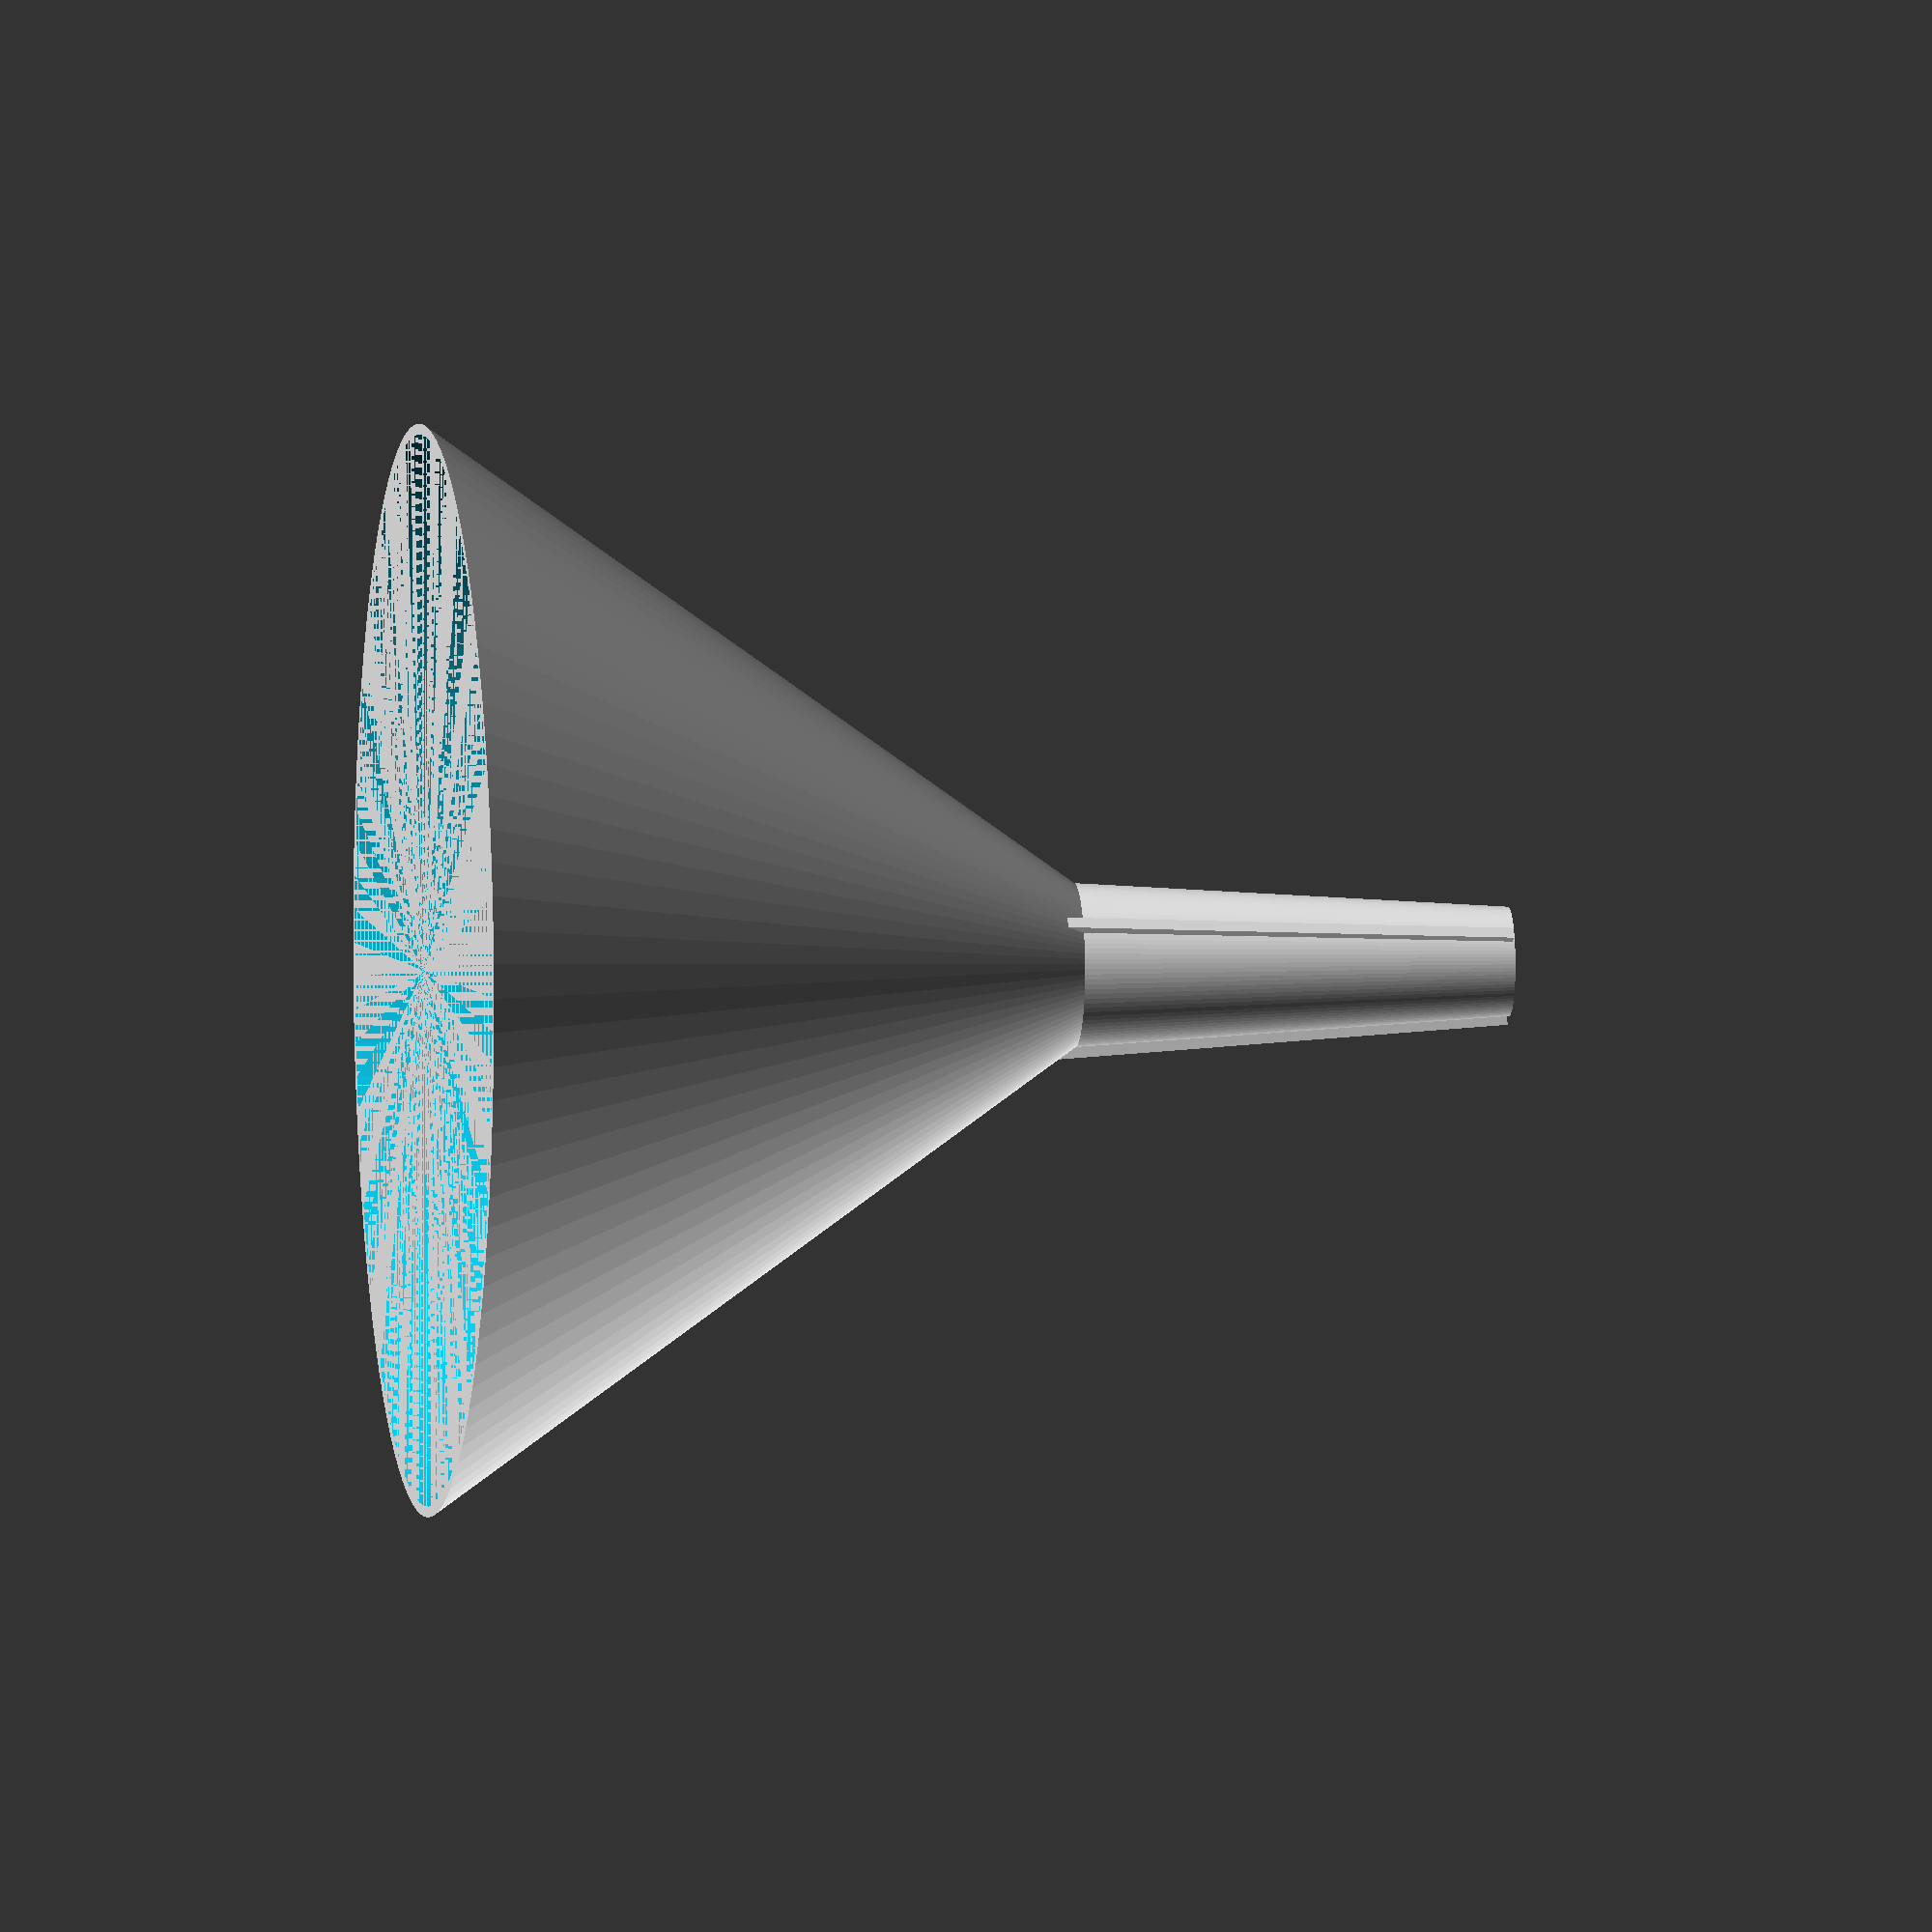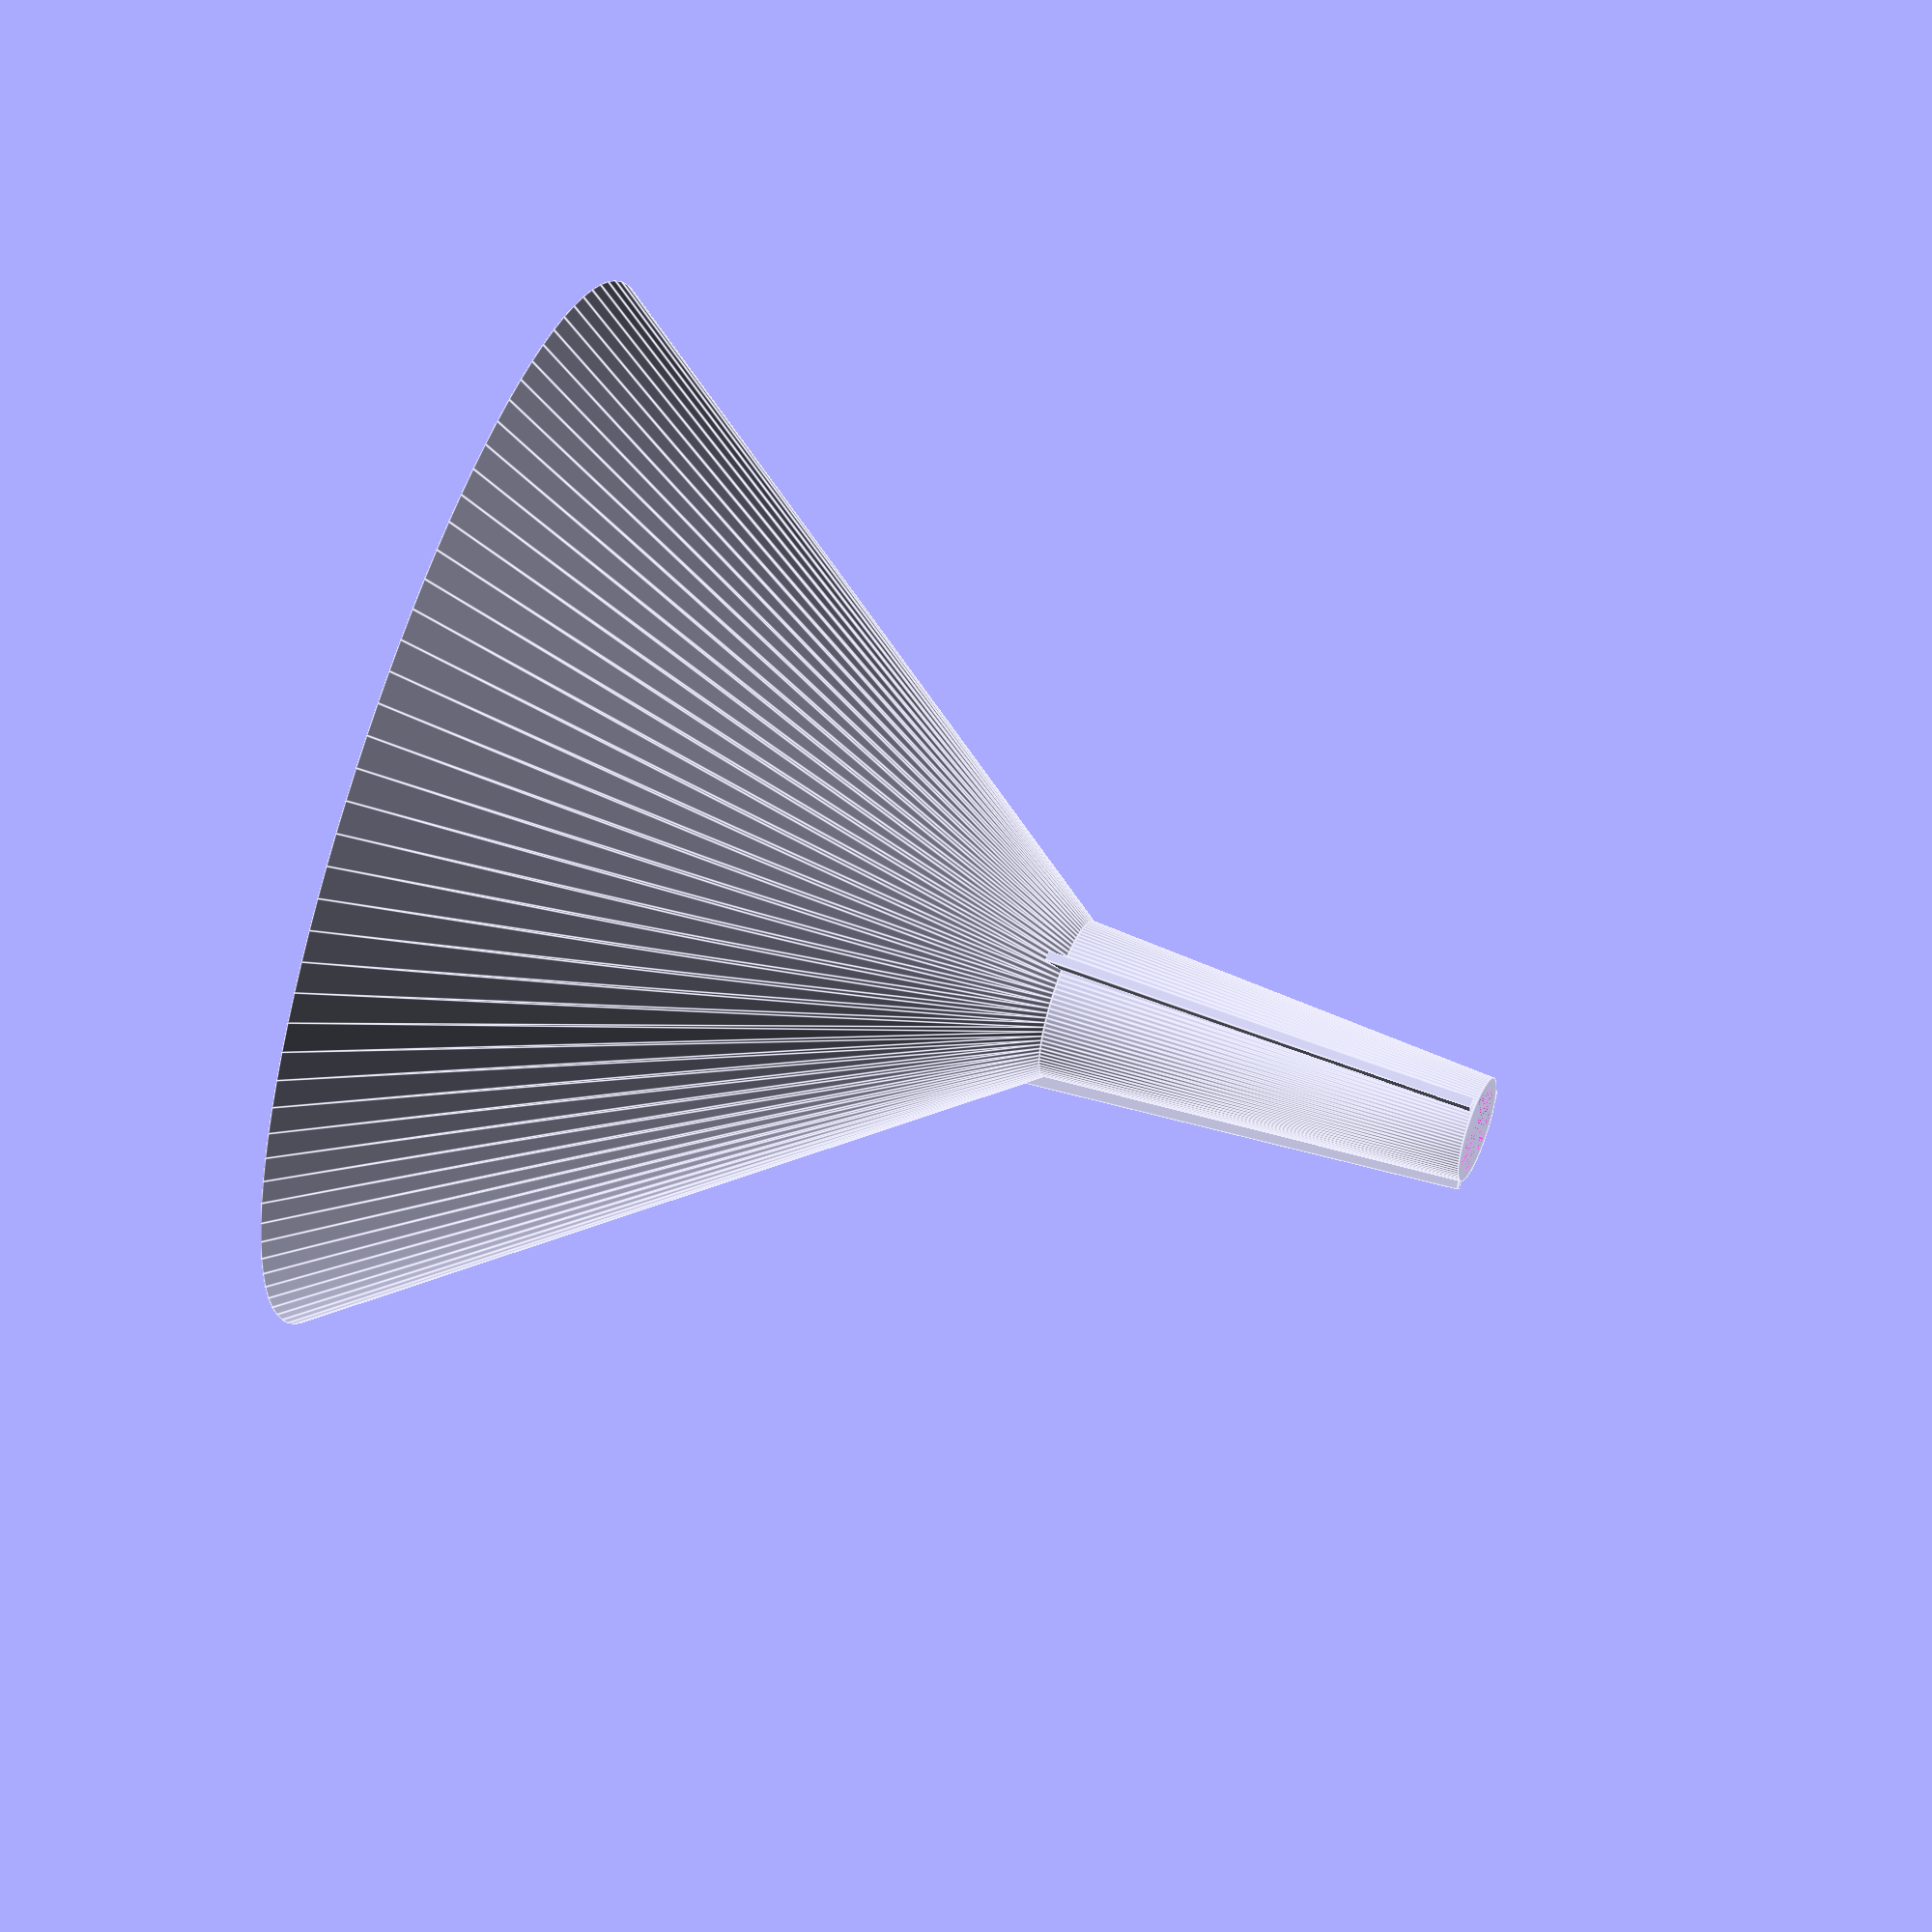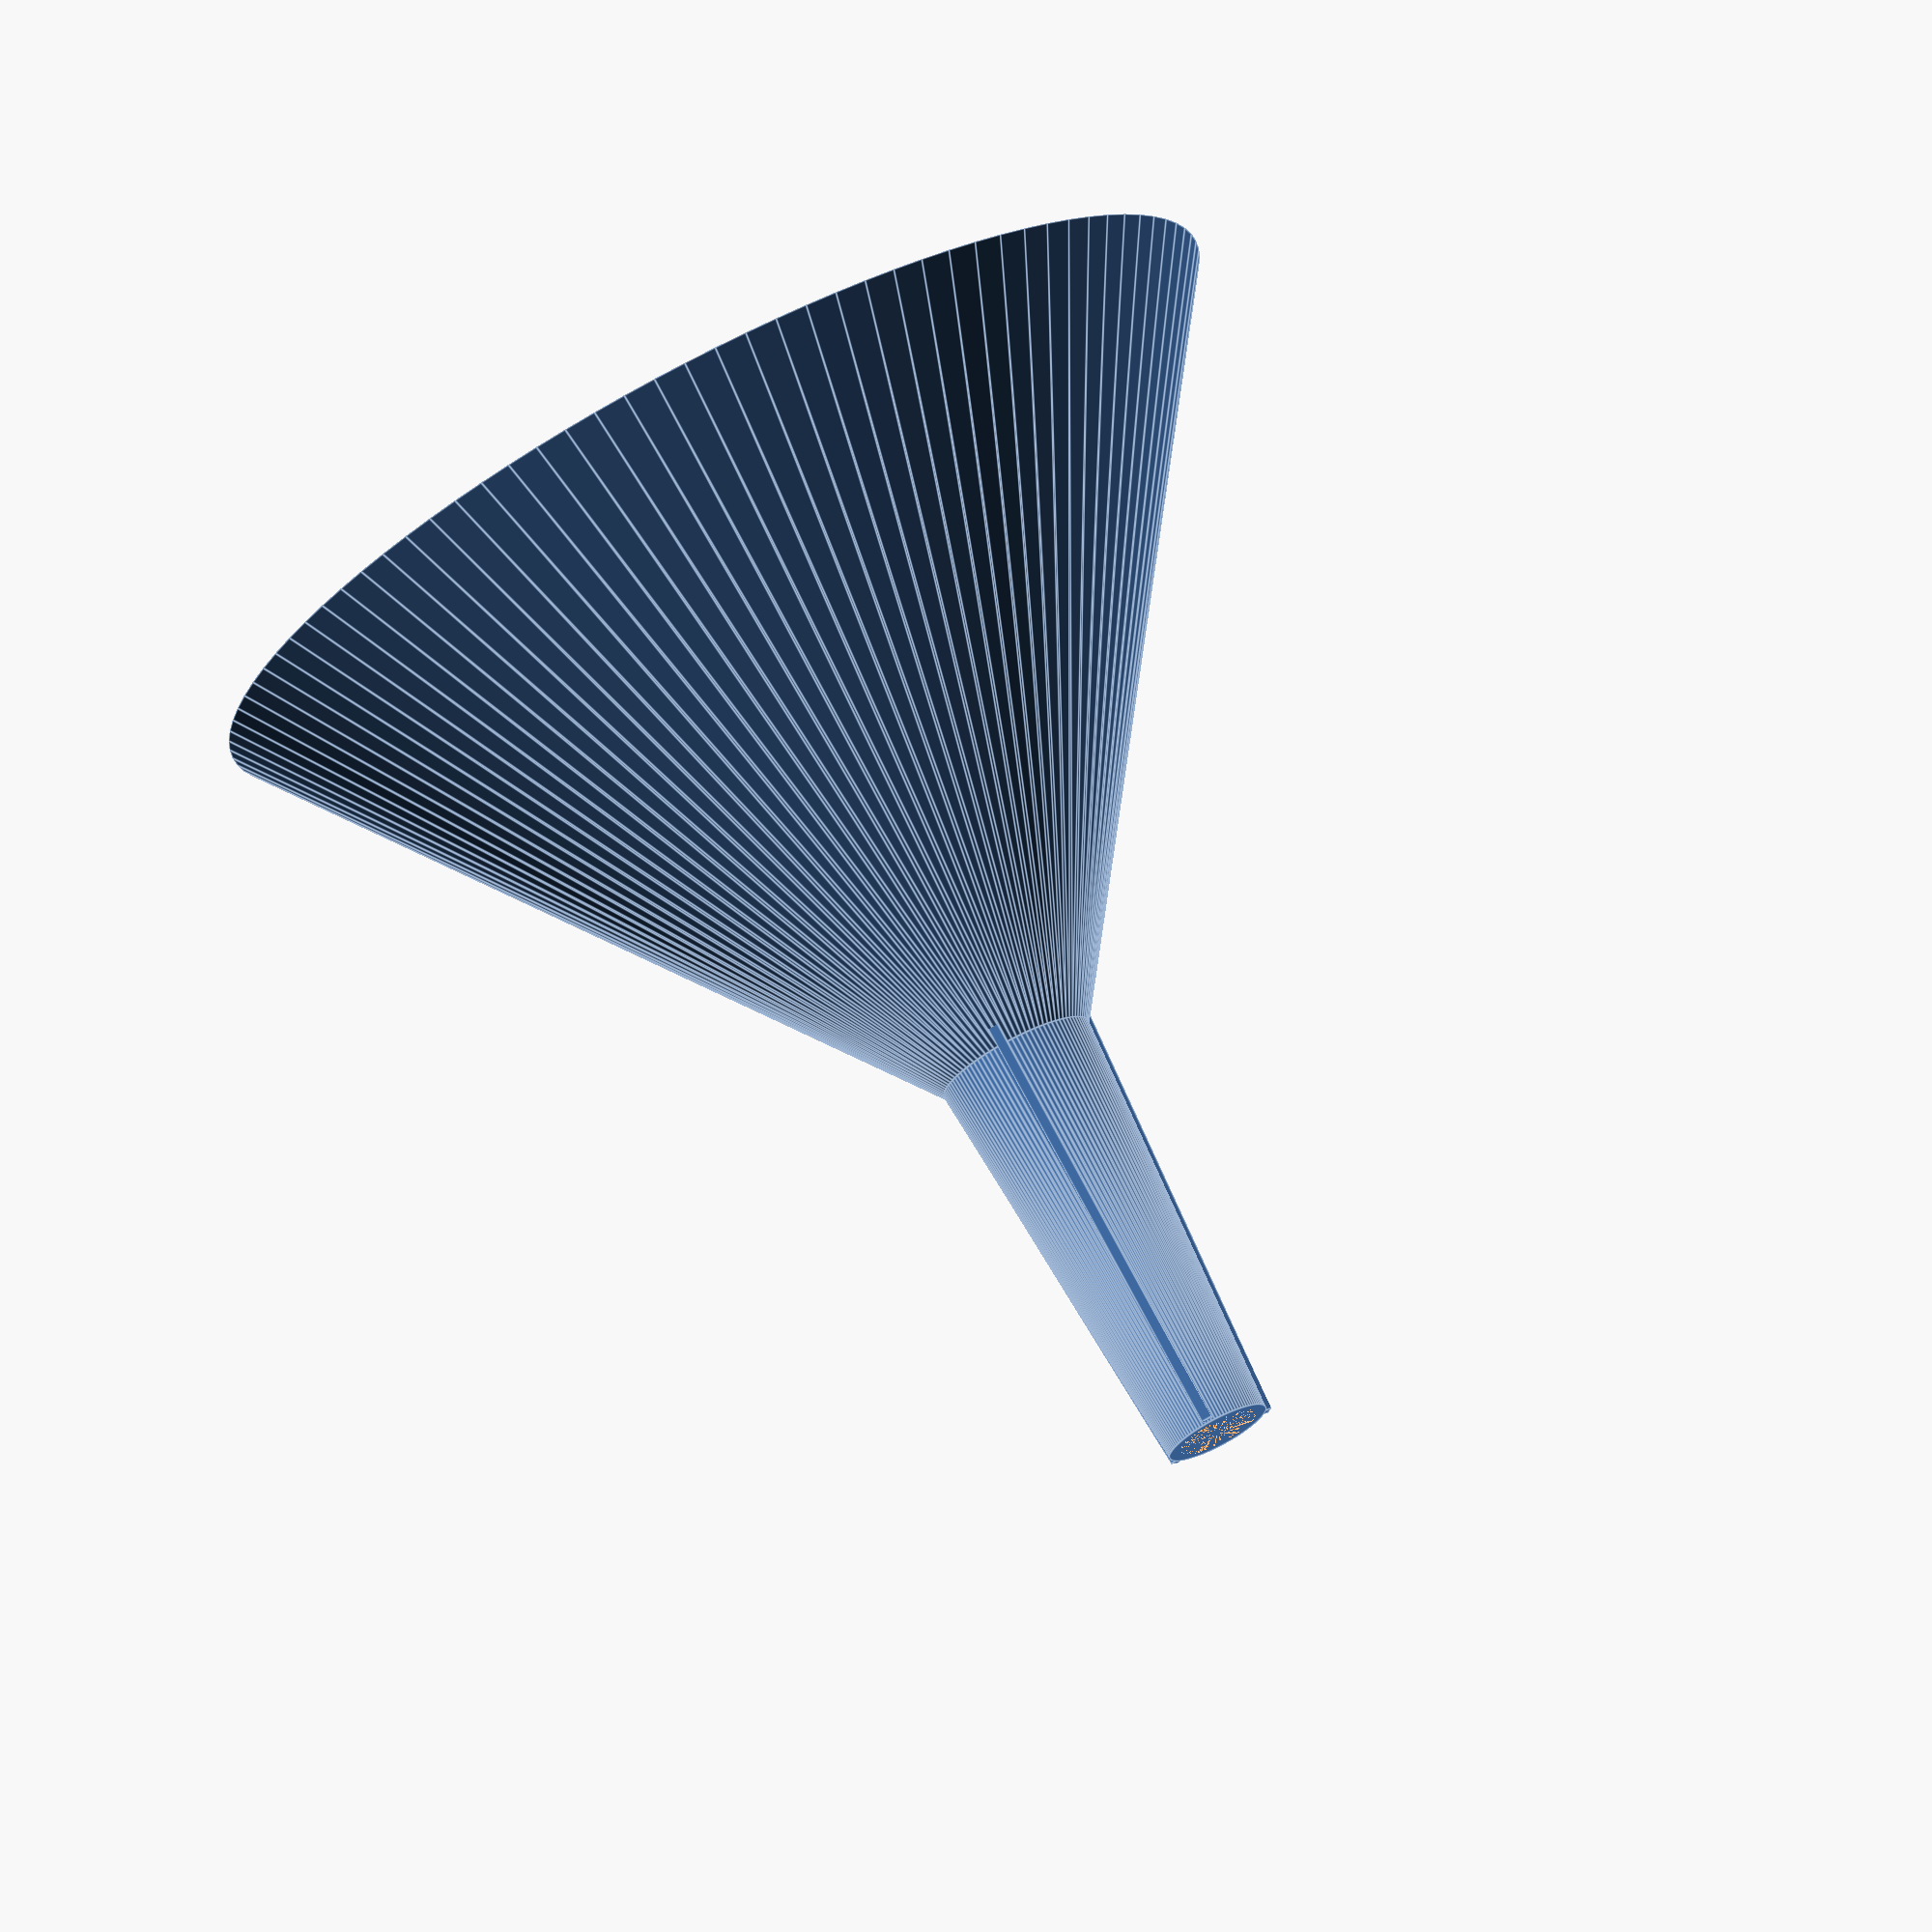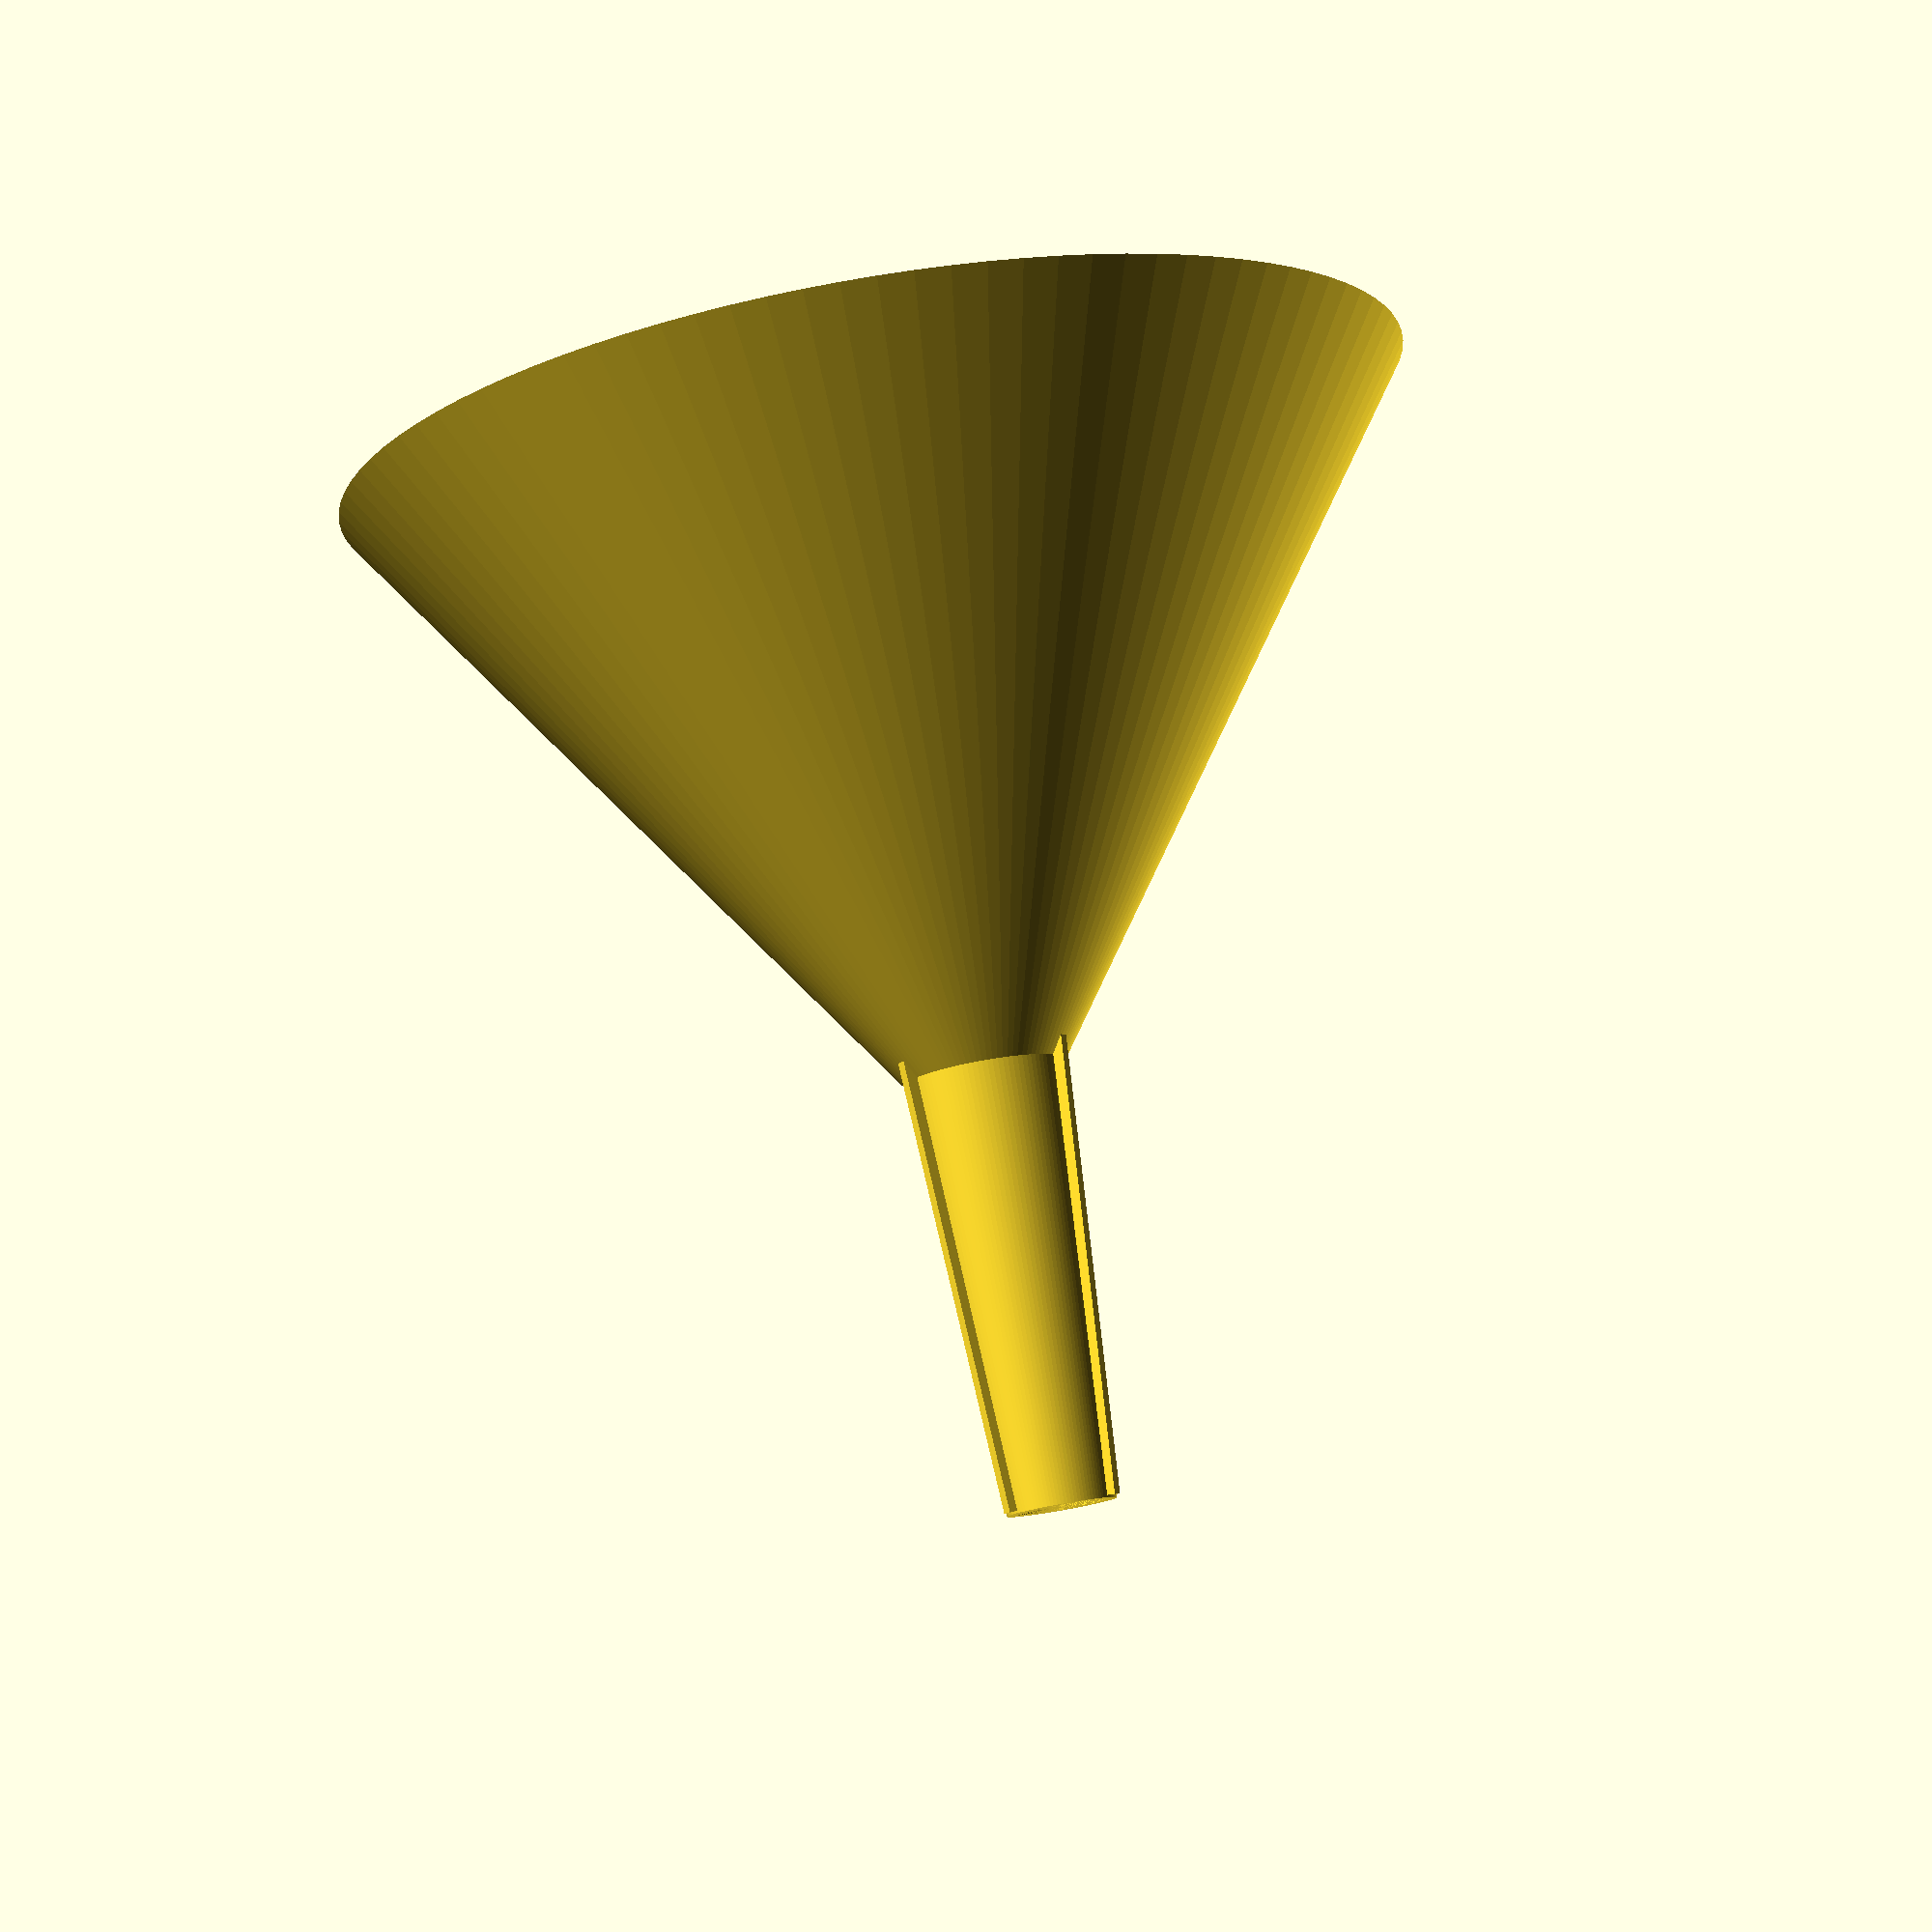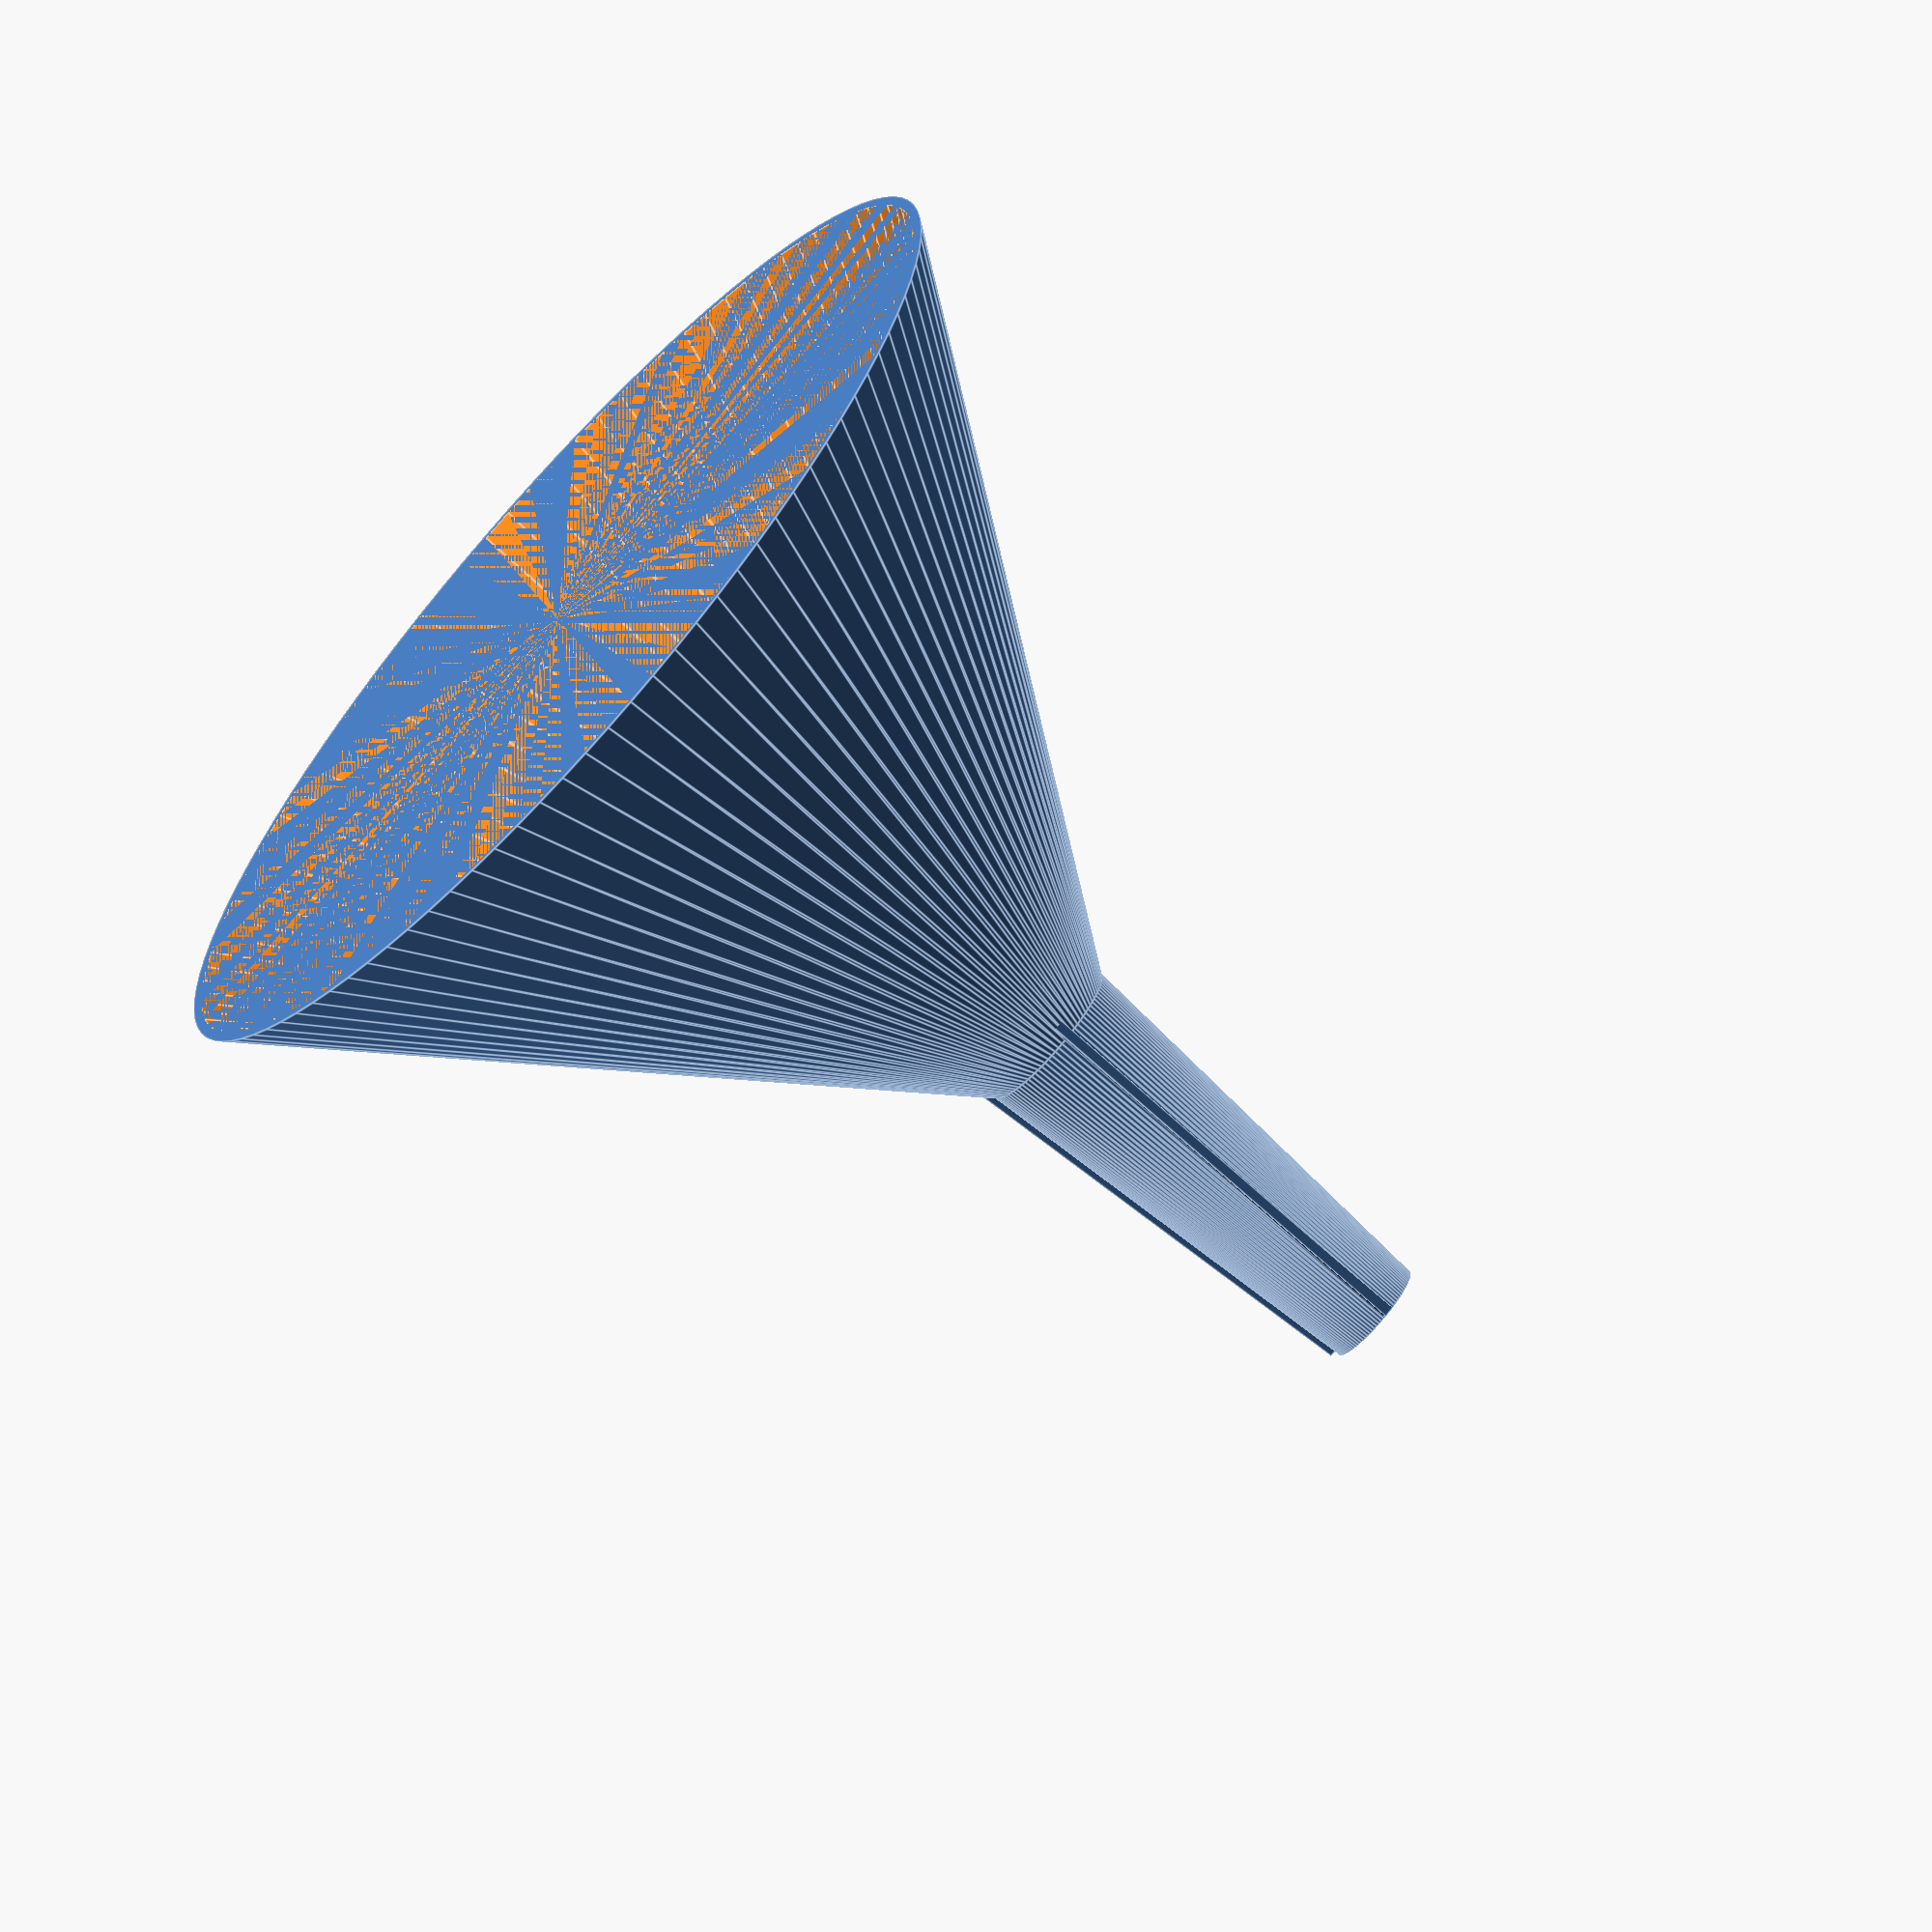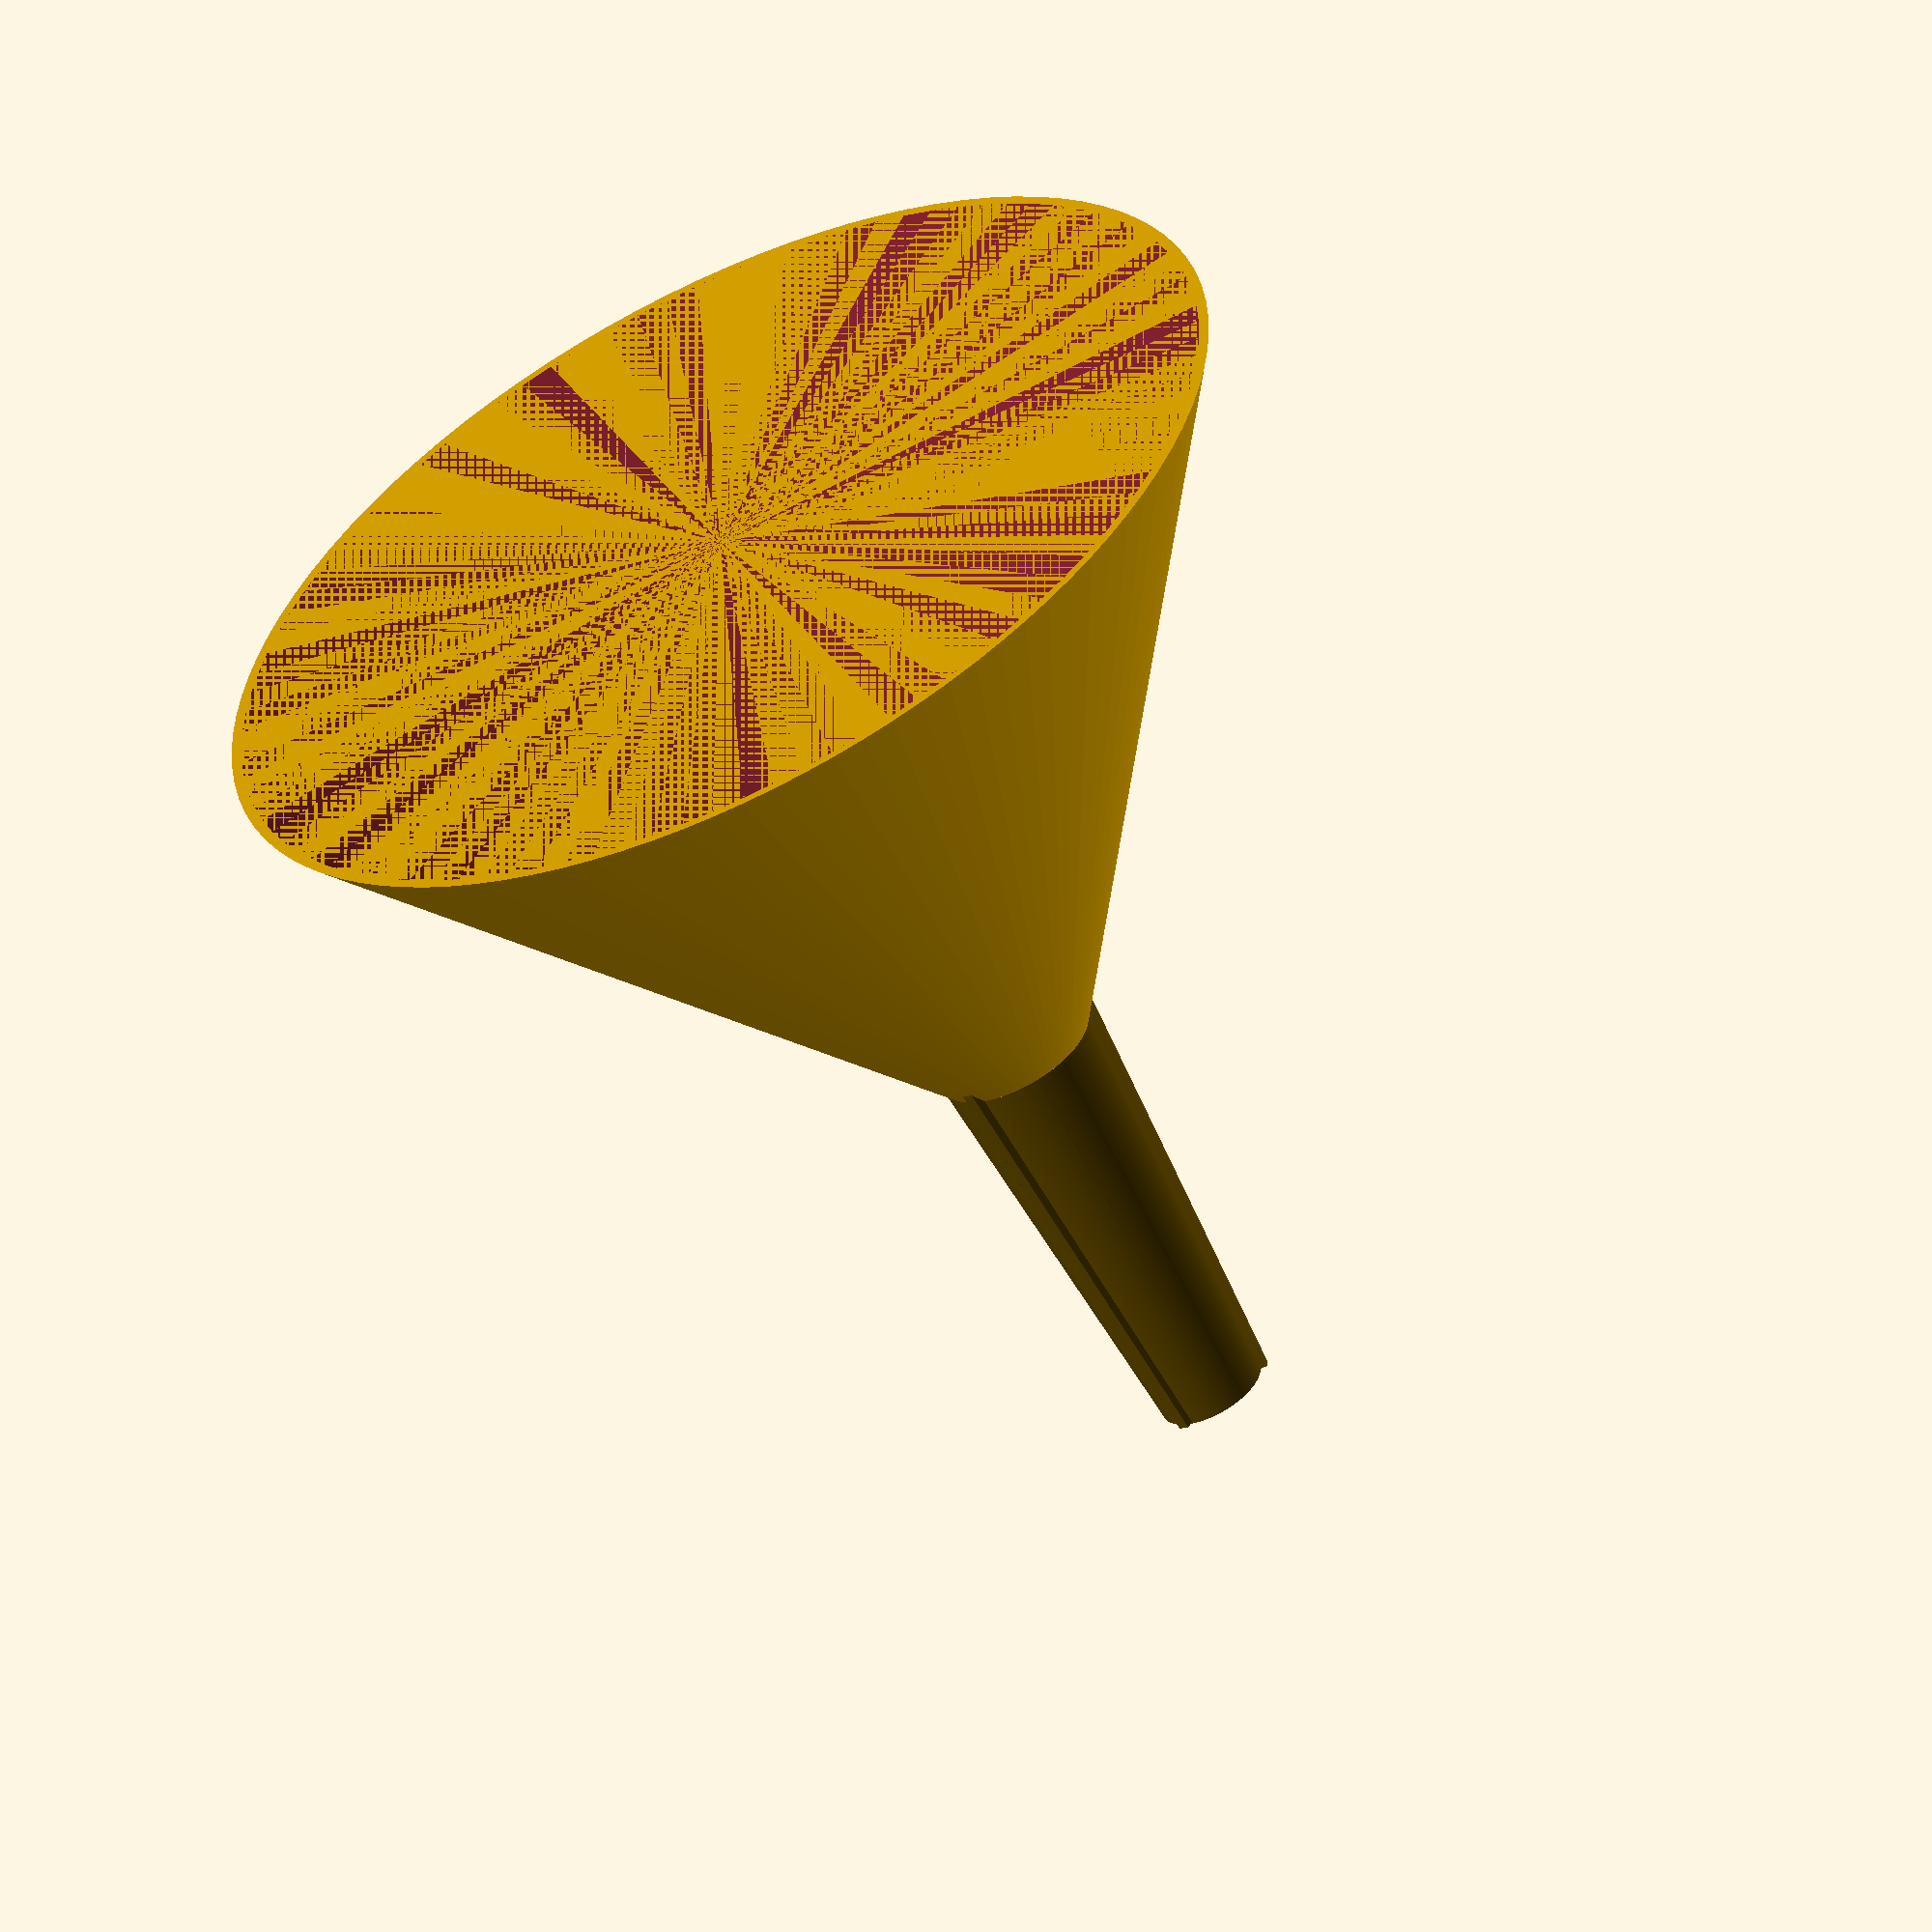
<openscad>
// variables
size = 100; // [50:S,100:M,150:L,200:XL]
wallthickness = 1; // [0.5:S,1:M,1.5:L]
resolution = 100; // [100:rough,150:middle,200:fine]

// model
union(){
	difference(){
		union(){
			translate([0,0,0])cylinder(h = size*0.6, r1 = size/2, r2 = size*0.15/2, $fn = resolution);
			translate([-0.5,-0.6,0]) translate([0,size*0.12,0]) rotate([1/tan(size*0.1/(size*0.4)*180/PI),0,0]) cube([1,1.2,size]);
			rotate([0,0,120]) translate([-0.5,-0.6,0]) translate([0,size*0.12,0]) rotate([1/tan(size*0.1/(size*0.4)*180/PI),0,0]) cube([1,1.2,size]);
			rotate([0,0,240]) translate([-0.5,-0.6,0]) translate([0,size*0.12,0]) rotate([1/tan(size*0.1/(size*0.4)*180/PI),0,0]) cube([1,1.2,size]);
		}
		translate([0,0,0])cylinder(h = size*0.6, r1 = (size)/2-wallthickness, r2 = (size)*0.15/2-wallthickness, $fn = resolution);
	}
	difference(){
		translate([0,0,size*0.6])cylinder(h = size*0.4, r1 = size*0.15/2, r2 = size*0.1/2, $fn = resolution);
		translate([0,0,size*0.6])cylinder(h = size*0.4, r1 = (size)*0.15/2-wallthickness, r2 = (size)*0.1/2-wallthickness, $fn = resolution);
	}
}
</openscad>
<views>
elev=176.3 azim=0.7 roll=277.4 proj=o view=solid
elev=302.6 azim=351.0 roll=290.8 proj=o view=edges
elev=286.1 azim=349.3 roll=332.6 proj=o view=edges
elev=279.9 azim=300.2 roll=350.1 proj=p view=solid
elev=252.5 azim=22.4 roll=311.7 proj=o view=edges
elev=240.2 azim=211.5 roll=333.3 proj=o view=wireframe
</views>
